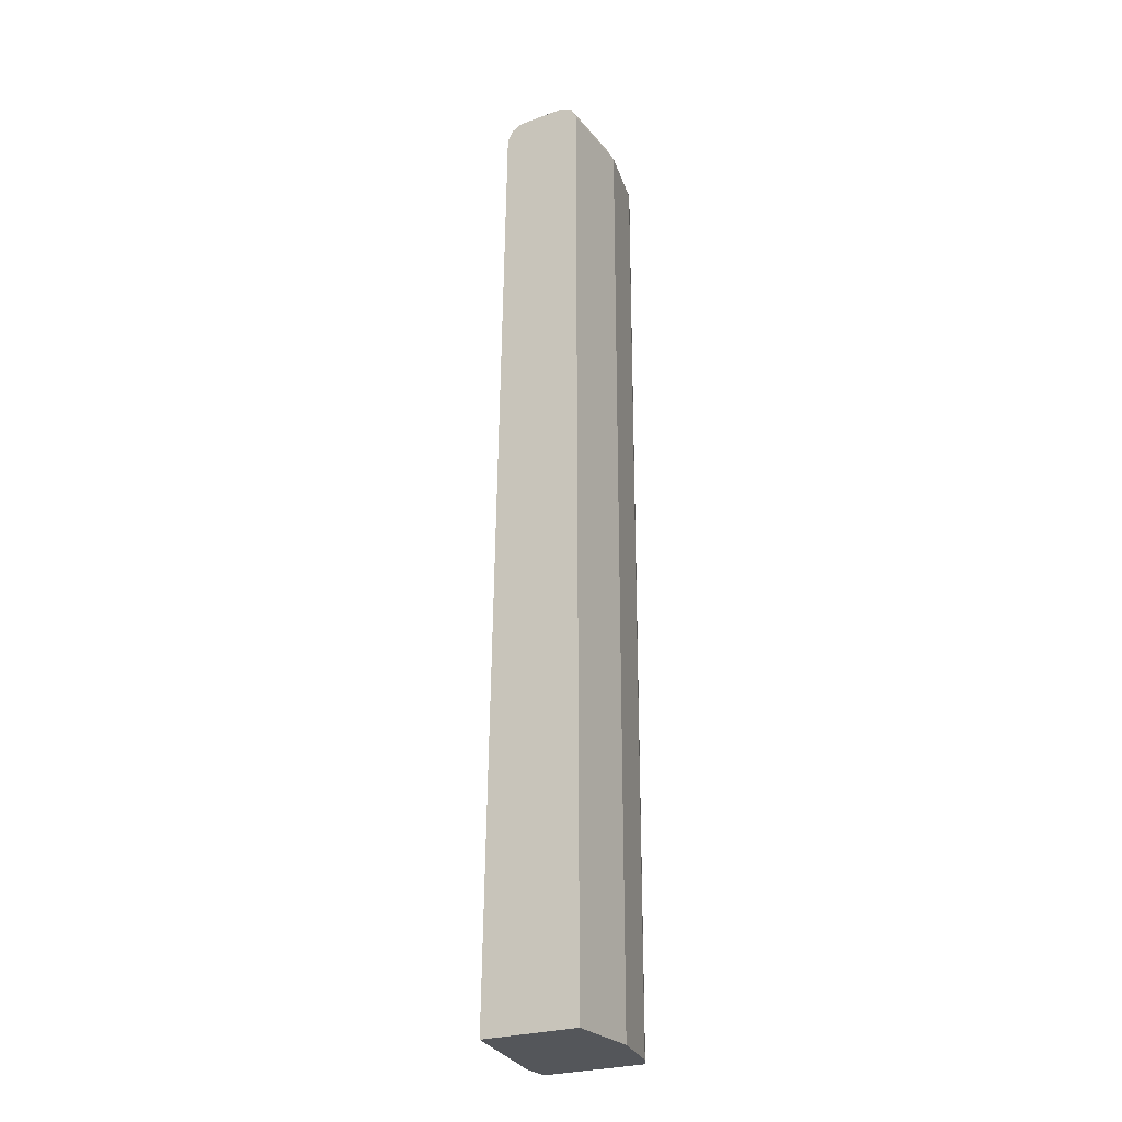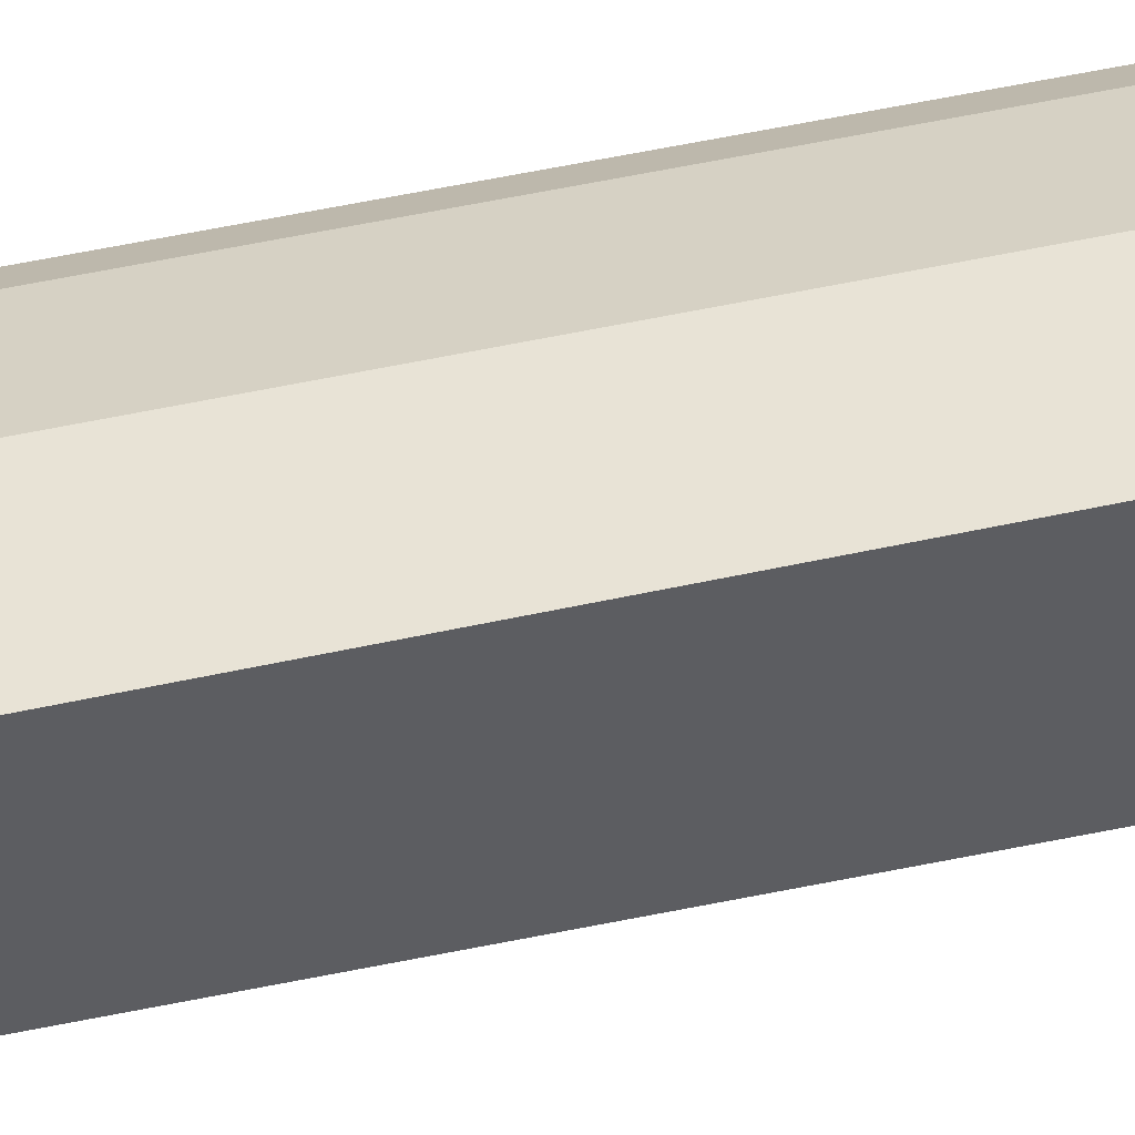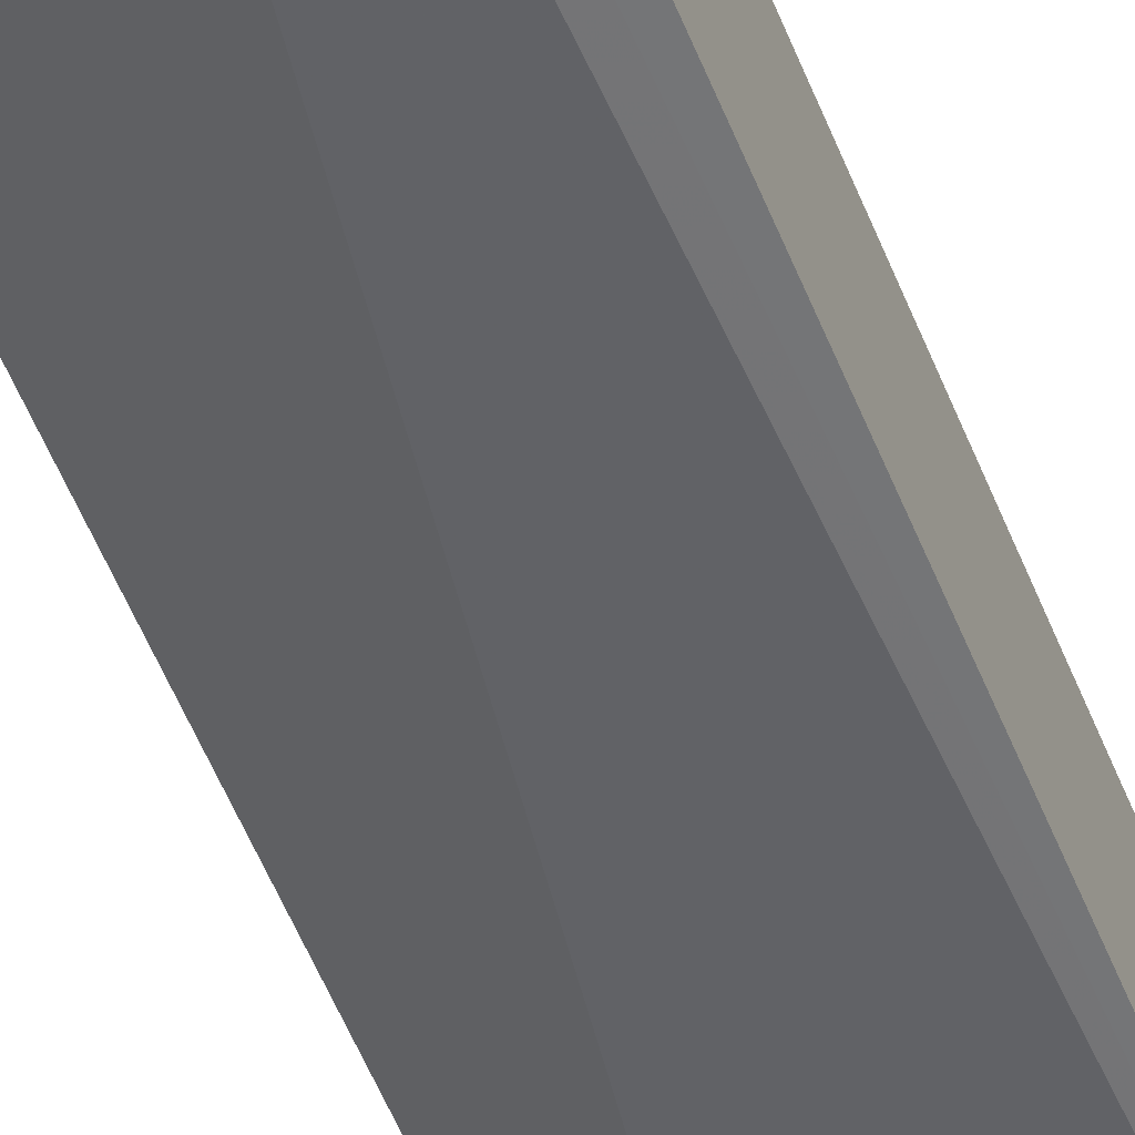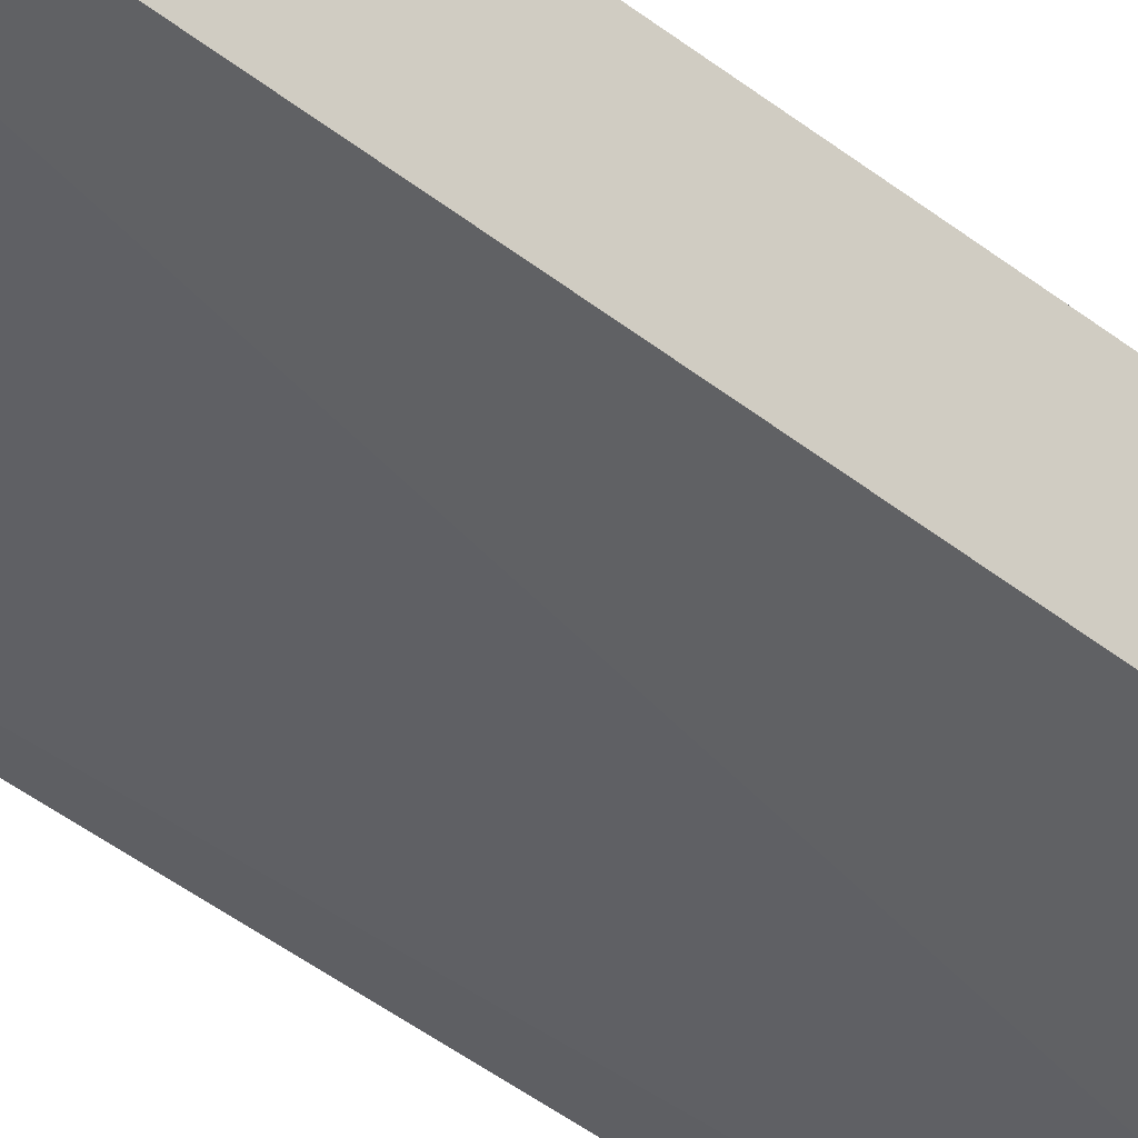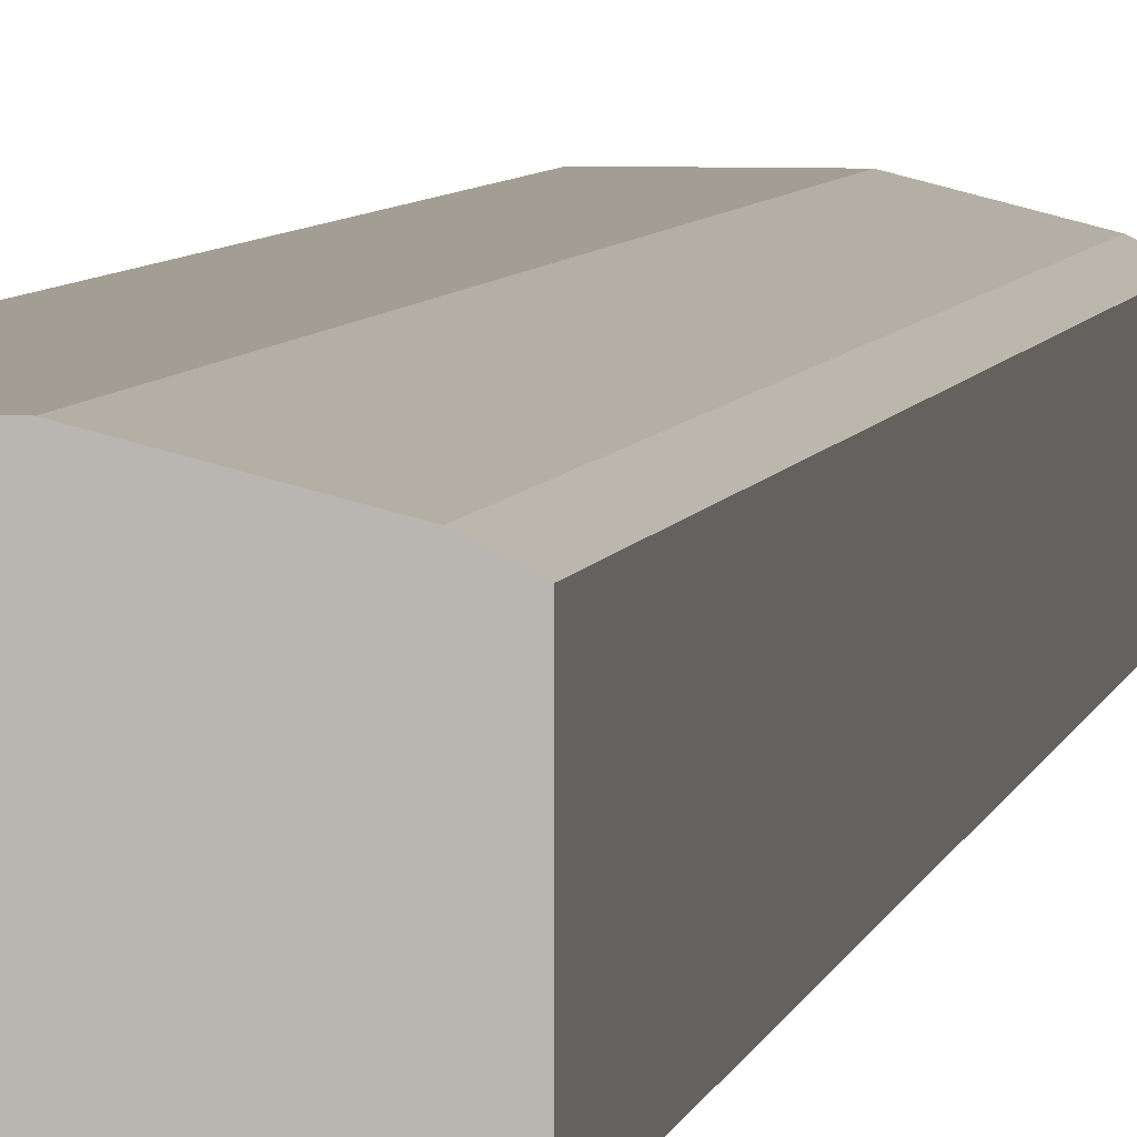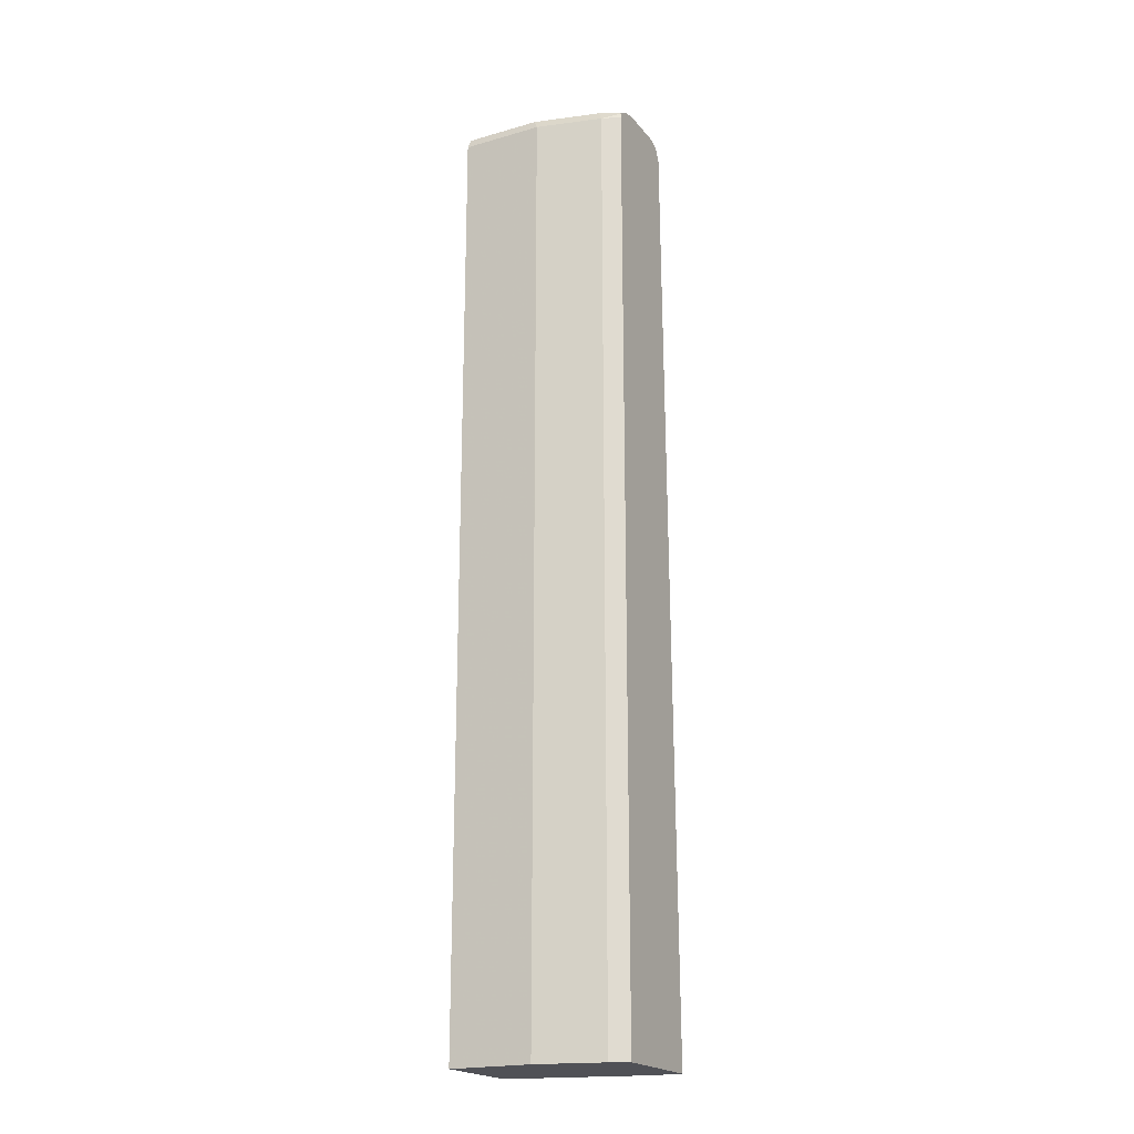
<metadata>
{"format":"obj","ext":"obj","renderer":"f3d","projection":"perspective","resolution":1024,"background":"white","views":[{"elev":-25.5,"azim":-60.1,"up":"+Y"},{"elev":41.5,"azim":-105.9,"up":"+Z"},{"elev":-57.7,"azim":22.0,"up":"+Z"},{"elev":-39.3,"azim":-134.8,"up":"+Z"},{"elev":5.0,"azim":10.1,"up":"+Z"},{"elev":-20.4,"azim":27.5,"up":"+Y"}]}
</metadata>
<code>
v 0.0005043 -0.3914 0.6831
v 0.138 -0.3914 0.6494
v 0.0005043 -0.3914 0.7841
v 0.0005043 0.5795 0.6989
v 0.1552 -0.3914 0.649
v 0.1718 0.5788 0.6641
v 0.08523 -0.3914 0.7841
v 0.0005043 0.5795 0.7841
v 0.0005043 0.5799 0.6991
v 0.1718 0.5803 0.6648
v 0.1718 -0.3914 0.6487
v 0.1534 -0.3914 0.767
v 0.08523 0.5795 0.7841
v 0.0005043 0.5909 0.7784
v 0.0005043 0.5909 0.7046
v 0.1718 0.5908 0.67
v 0.1718 -0.3914 0.7579
v 0.154 -0.3914 0.7667
v 0.1534 0.5795 0.767
v 0.07955 0.5909 0.7784
v 0.0005043 0.5966 0.767
v 0.0005043 0.5966 0.7159
v 0.1619 0.5922 0.6733
v 0.1704 0.5966 0.6818
v 0.1718 0.5966 0.6818
v 0.1718 0.5808 0.7579
v 0.1648 0.5739 0.7614
v 0.1718 0.5861 0.7566
v 0.1477 0.5909 0.7614
v 0.08523 0.5966 0.767
v 0.1718 0.5966 0.733
v 0.1718 0.5929 0.7463
v 0.1534 0.5966 0.75
f 16 23 24
f 15 23 16
f 15 22 23
f 14 30 21
f 14 20 30
f 12 18 19
f 13 19 29
f 16 24 25
f 10 15 16
f 9 15 10
f 8 20 14
f 8 13 20
f 13 29 20
f 17 26 18
f 19 28 29
f 18 27 19
f 19 27 26
f 19 26 28
f 20 29 33
f 20 33 30
f 21 30 33
f 21 33 31
f 21 25 24
f 21 24 22
f 22 24 23
f 28 32 29
f 29 32 33
f 31 33 32
f 7 19 13
f 18 26 27
f 21 31 25
f 7 12 19
f 6 26 17
f 6 17 11
f 1 2 5
f 1 5 11
f 1 11 17
f 1 17 18
f 1 18 12
f 1 7 3
f 1 3 8
f 1 8 14
f 1 14 21
f 1 21 22
f 1 22 15
f 1 15 9
f 1 9 4
f 1 12 7
f 2 4 6
f 6 28 26
f 1 4 2
f 6 32 28
f 6 31 32
f 6 16 25
f 6 10 16
f 6 25 31
f 5 6 11
f 4 10 6
f 4 9 10
f 3 13 8
f 3 7 13
f 2 6 5

</code>
